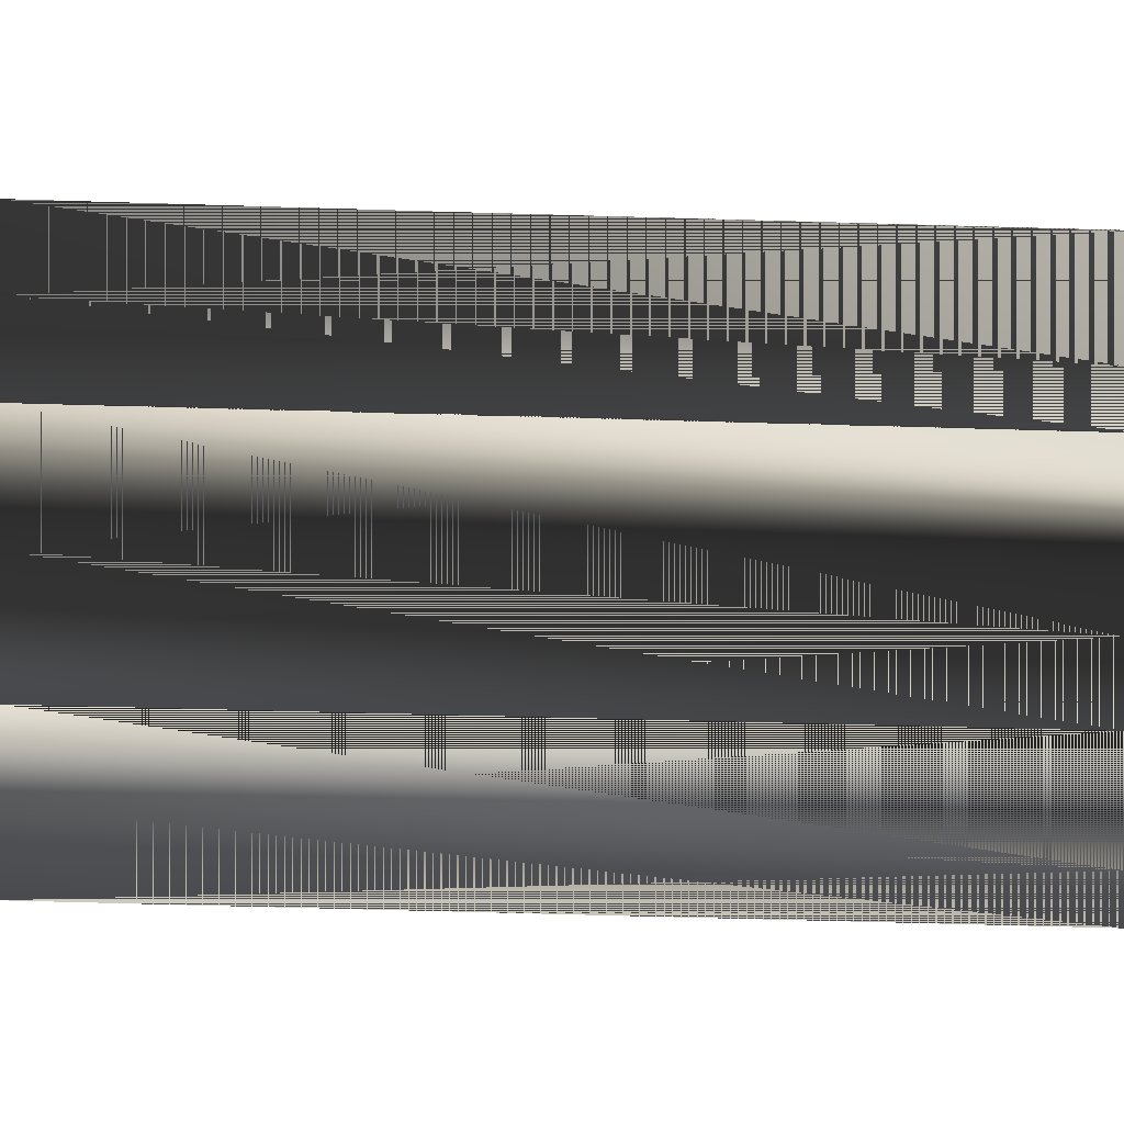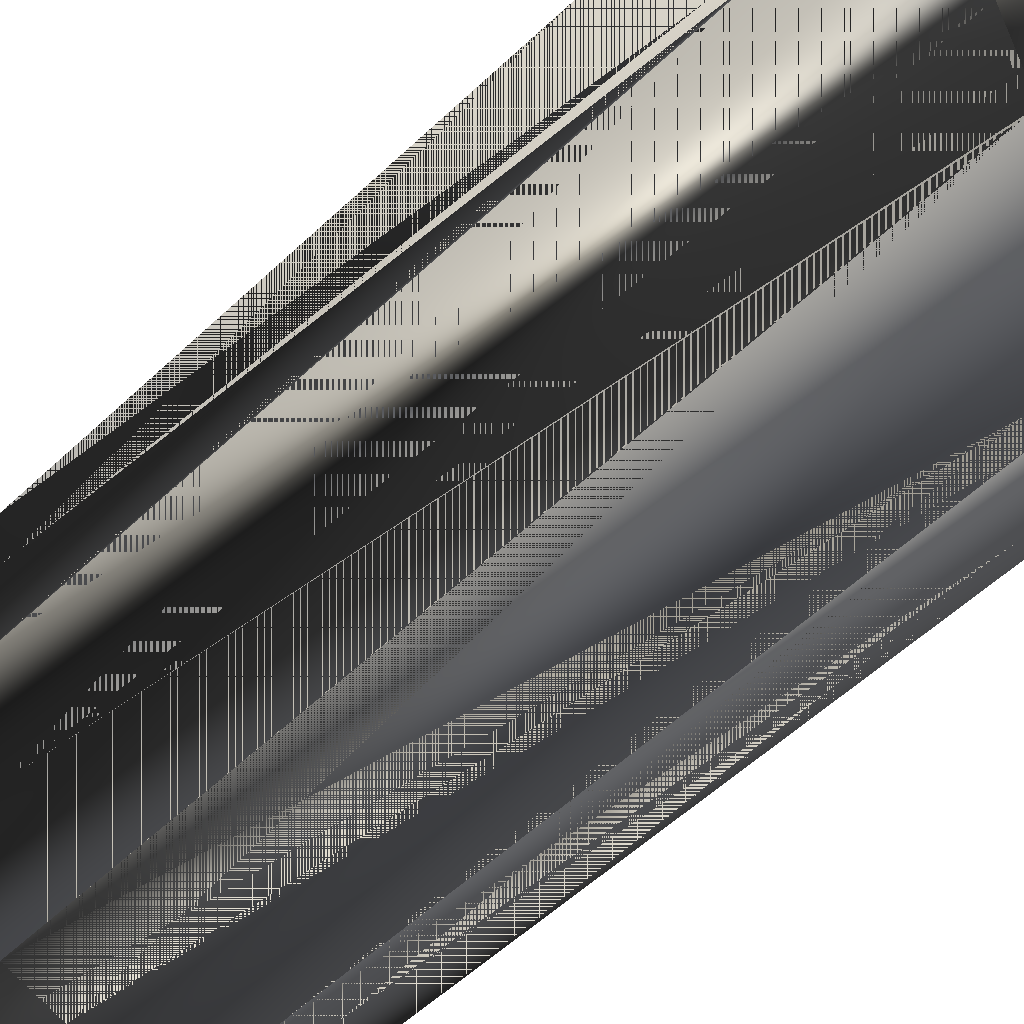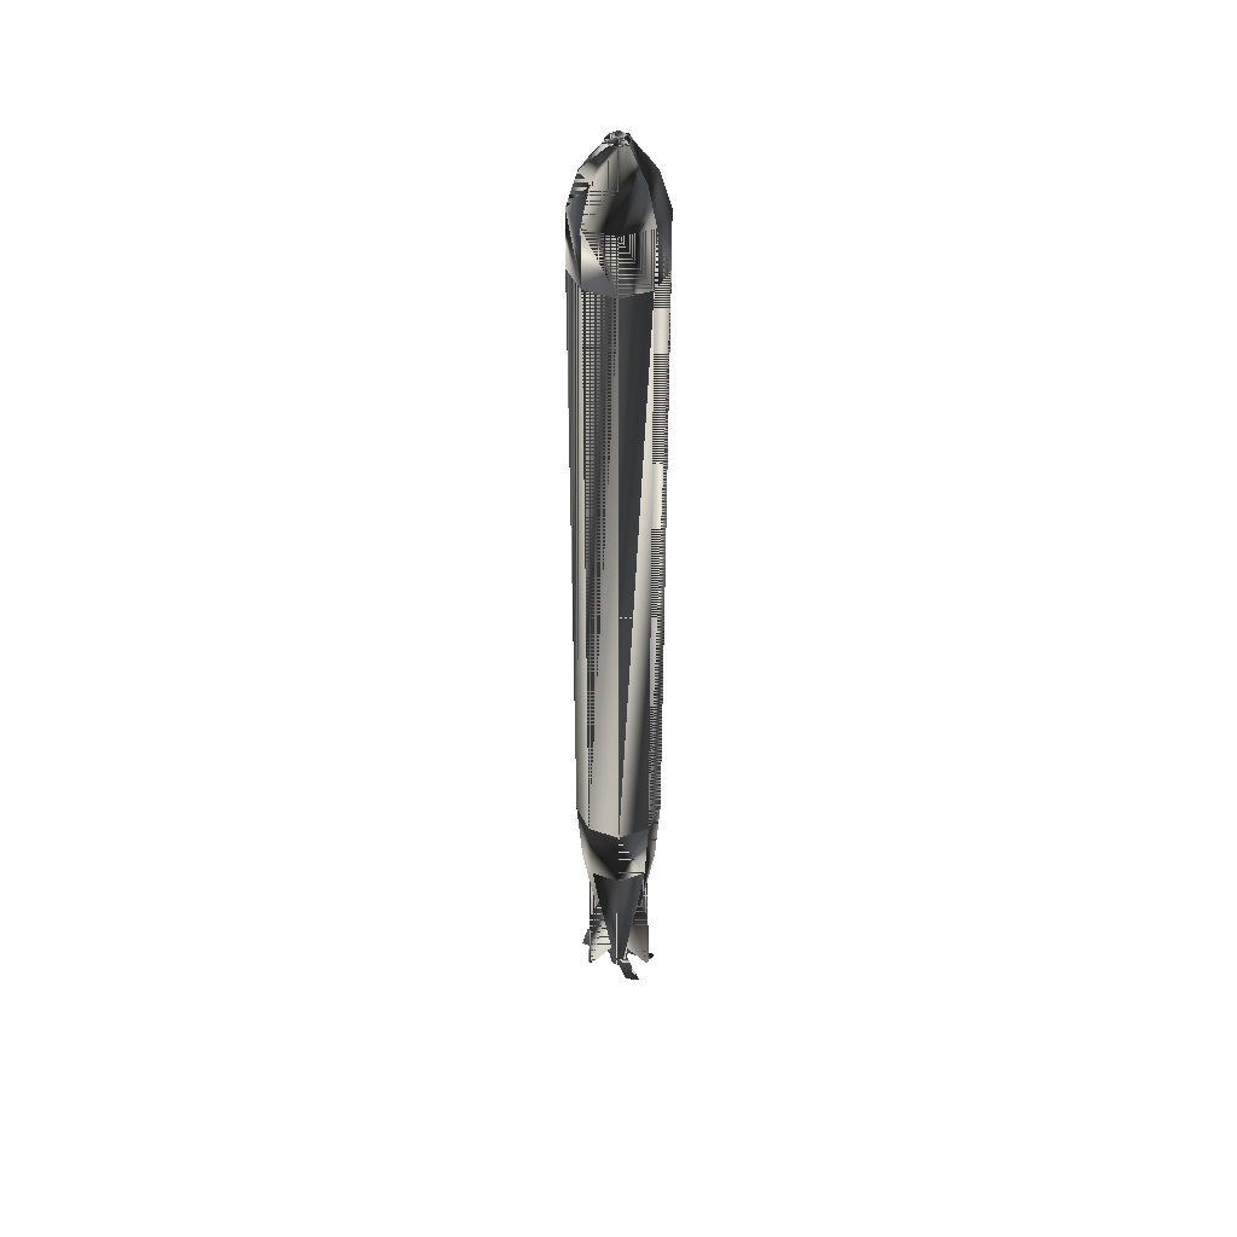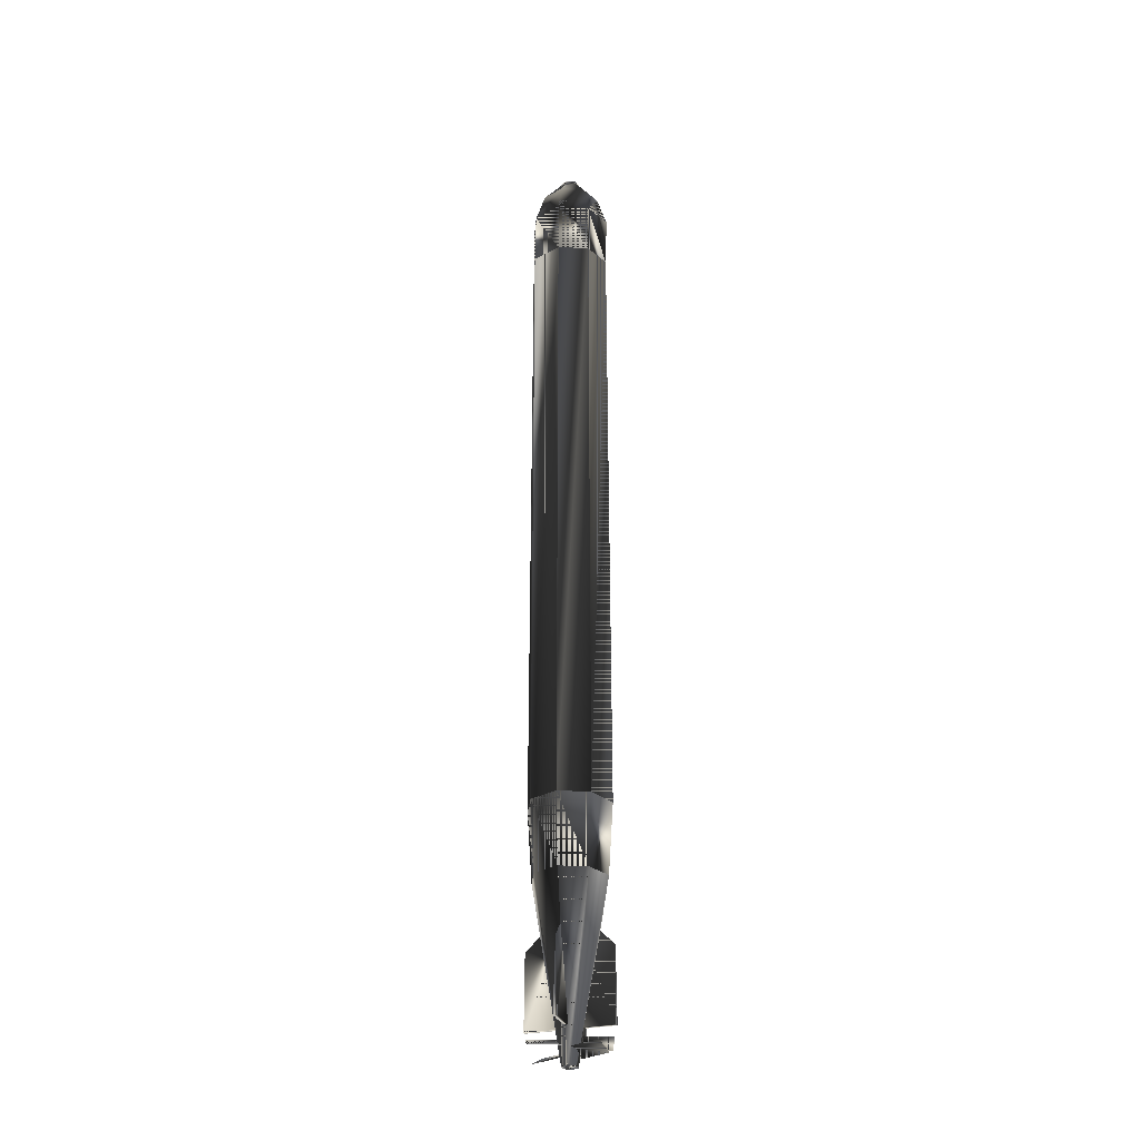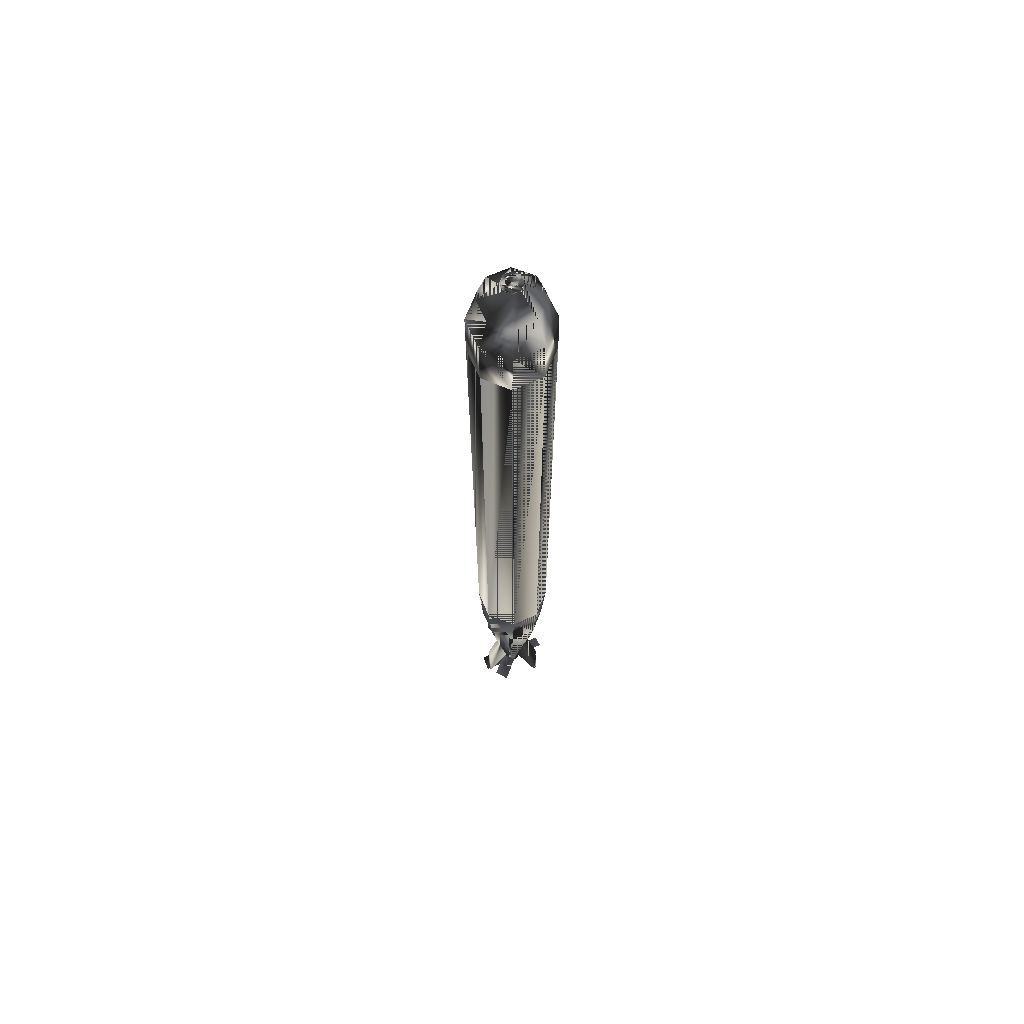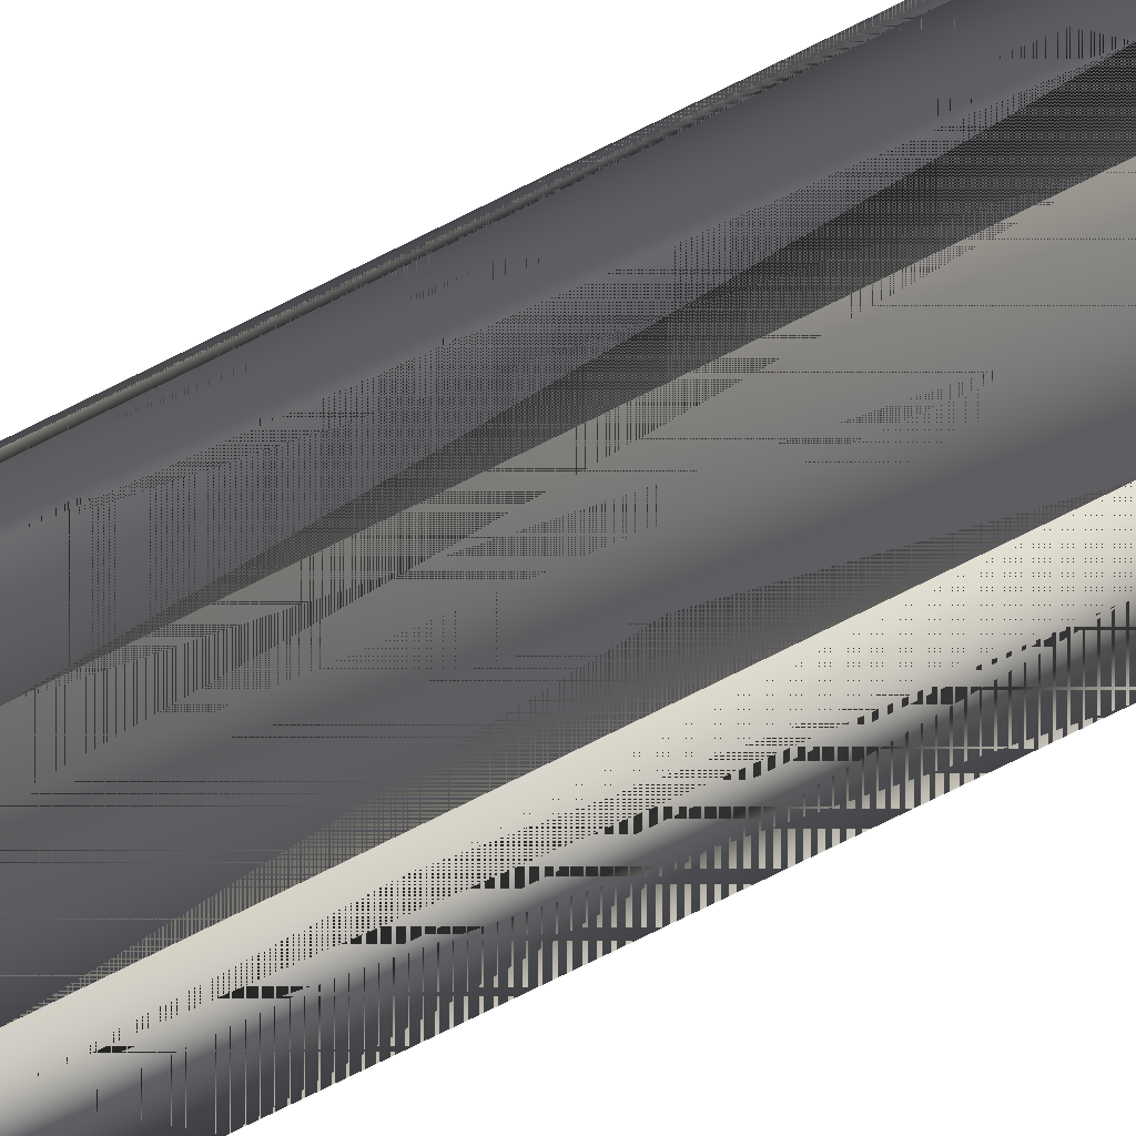
<metadata>
{"format":"obj","ext":"obj","renderer":"f3d","projection":"perspective","resolution":1024,"background":"white","views":[{"elev":-22.1,"azim":-94.0,"up":"+Z"},{"elev":-16.6,"azim":-19.2,"up":"+Z"},{"elev":42.4,"azim":134.8,"up":"+Y"},{"elev":-29.7,"azim":107.5,"up":"+Y"},{"elev":66.8,"azim":43.5,"up":"+Y"},{"elev":-60.3,"azim":119.0,"up":"+Z"}]}
</metadata>
<code>
g SM_torpedo
v -12.46 159.4 12.54
v 0.1761 159.4 17.68
v 12.65 159.4 13
v 17.78 159.4 -0.003587
v 0.8941 159.4 -17.56
v 12.89 159.4 -12.69
v 0.8941 159.4 -17.56
v -17.91 159.4 -0.2702
v -12.12 159.4 -13.13
v 3.427 208.5 3.227
v 0.1488 183.3 -17.89
v 0.1488 183.3 -17.89
v -17.69 183.3 -0.05081
v 17.99 183.3 -0.05081
v 0.1488 183.3 17.79
v 12.76 183.3 12.56
v 12.76 183.3 -12.66
v -12.46 183.3 12.56
v -12.46 183.3 -12.66
v 0.1488 208.5 -4.687
v 0.1488 208.5 -4.687
v -13.26 197.6 -0.05081
v -9.334 197.6 9.432
v 13.56 197.6 -0.05081
v -9.334 197.6 -9.534
v 0.1488 197.6 13.36
v 9.632 197.6 -9.534
v 0.1488 197.6 -13.46
v 0.1488 197.6 -13.46
v 9.632 197.6 9.432
v -3.129 208.5 3.227
v -3.129 208.5 -3.329
v 3.427 208.5 -3.329
v -4.487 208.5 -0.0508
v 4.785 208.5 -0.0508
v 0.1488 208.5 4.585
v -12.11 -109.4 12.3
v 0.1419 -109.4 17.8
v 13.21 -109.4 12.15
v 17.96 -109.4 -0.02584
v 0.1709 -109.4 -17.77
v 12.78 -109.4 -12.72
v 0.1709 -109.4 -17.77
v -12.4 -109.4 -12.66
v 0.1488 -212.9 -3.501
v 3.599 -212.9 -0.05077
v 3.599 -212.9 -0.05077
v 0.1488 -212.9 -3.501
v -17.68 -109.4 -0.07292
v 0.1488 -212.9 -3.501
v 0.1488 -139.6 -15.84
v 15.93 -139.6 -0.05077
v -15.64 -139.6 -0.05077
v 0.1488 -139.6 -15.84
v 0.1488 -139.6 -15.84
v 15.93 -139.6 -0.05077
v -11.01 -139.6 11.11
v 3.599 -212.9 -0.05077
v -11.01 -139.6 11.11
v -15.64 -139.6 -0.05077
v 11.31 -139.6 -11.21
v 11.31 -139.6 -11.21
v -11.01 -139.6 -11.21
v 0.1488 -212.9 3.399
v 0.1488 -212.9 3.399
v 11.31 -139.6 11.11
v 0.1488 -139.6 15.73
v -3.301 -212.9 -0.05077
v -3.301 -212.9 -0.05077
v 2.588 -212.9 -2.49
v 2.588 -212.9 -2.49
v -2.291 -212.9 -2.49
v -2.291 -212.9 -2.49
v 2.588 -212.9 2.389
v 2.588 -212.9 2.389
v -2.291 -212.9 2.389
v -2.291 -212.9 2.389
v -17.78 -109.4 0.006908
v 3.427 208.5 3.227
v 0.1488 209.3 -4.687
v -4.487 209.3 -0.0508
v -4.487 209.3 -0.0508
v 0.1488 209.3 -4.687
v -1.599 210.7 1.746
v -1.599 210.7 1.746
v 2.845 210.7 -0.082
v 2.845 210.7 -0.082
v 0.2398 209.1 -2.717
v -2.397 209.1 -0.07939
v 2.105 209.1 1.785
v 0.1488 208.5 -4.687
v -3.129 208.5 3.227
v -3.129 208.5 -3.329
v 3.427 208.5 -3.329
v -4.487 208.5 -0.0508
v 4.785 208.5 -0.0508
v 4.785 209.3 -0.0508
v 4.785 209.3 -0.0508
v 0.1488 209.3 4.585
v 0.1488 209.3 4.585
v 0.1488 208.5 4.585
v -1.599 210.7 -1.923
v -1.599 210.7 -1.923
v -1.625 209.1 1.785
v 2.877 209.1 -0.07939
v 0.2292 210.7 2.532
v 0.2292 210.7 2.532
v 2.074 210.7 -1.924
v 2.074 210.7 -1.924
v 3.427 209.3 3.227
v 3.427 209.3 3.227
v -3.129 209.3 -3.329
v -3.129 209.3 -3.329
v -3.129 209.3 3.227
v -3.129 209.3 3.227
v 3.427 209.3 -3.329
v 3.427 209.3 -3.329
v 2.105 209.1 -1.944
v -1.625 209.1 -1.944
v 0.2398 209.1 2.558
v 0.2292 210.7 -2.677
v 0.2292 210.7 -2.677
v 2.074 210.7 1.746
v 2.074 210.7 1.746
v -2.351 210.7 -0.09809
v -2.351 210.7 -0.09809
v -17.91 159.4 -0.2702
v -17.68 -109.4 -0.07292
v -12.46 159.4 12.54
v 0.1761 159.4 17.68
v 12.65 159.4 13
v 17.78 159.4 -0.003587
v 12.89 159.4 -12.69
v 0.8941 159.4 -17.56
v -12.12 159.4 -13.13
v -12.46 159.4 12.54
v -12.11 -109.4 12.3
v 0.1761 159.4 17.68
v -12.11 -109.4 12.3
v 0.1419 -109.4 17.8
v 12.65 159.4 13
v 0.1419 -109.4 17.8
v 13.21 -109.4 12.15
v 17.78 159.4 -0.003587
v 13.21 -109.4 12.15
v 17.96 -109.4 -0.02584
v 12.89 159.4 -12.69
v 17.96 -109.4 -0.02584
v 12.78 -109.4 -12.72
v 0.8941 159.4 -17.56
v 12.78 -109.4 -12.72
v 0.1709 -109.4 -17.77
v -12.12 159.4 -13.13
v 0.1709 -109.4 -17.77
v -12.4 -109.4 -12.66
v -17.91 159.4 -0.2702
v -12.4 -109.4 -12.66
v -17.68 -109.4 -0.07292
v 0.9157 -198.5 -18.2
v 0.9157 -198.5 18.05
v -0.868 -198.5 18.05
v 0.02381 -149.3 -0.06273
v -0.868 -198.5 -18.2
v 18.39 -198.4 0.8455
v -17.86 -198.4 0.8455
v -17.86 -198.4 -0.9382
v 0.2513 -149.2 -0.04634
v 18.39 -198.4 -0.9382
v 0.02381 -167.3 18.16
v -17.98 -167.3 -0.04634
v 18.25 -167.5 -0.04634
v 0.02381 -167.5 -18.06
v -17.78 -109.4 0.006908
v -2.976 -205.5 1.341
v 2.863 -201.9 -1.138
v -9.432 -205.5 -13.87
v -3.592 -201.9 -16.35
v -2.822 -209.7 -1.134
v 3.039 -206.1 1.294
v 3.5 -209.7 -16.4
v 3.534 -201.9 16.54
v 9.374 -205.5 14.06
v -2.921 -201.9 1.33
v 9.361 -206.1 -13.97
v 2.919 -205.5 -1.149
v -3.237 -209.7 16.59
v 3.085 -209.7 1.326
v -2.776 -206.1 -1.102
v -9.098 -206.1 14.16
f 16 15 3
f 30 15 16
f 33 24 27
f 17 14 6
f 20 27 28
f 33 35 24
f 20 33 27
f 1 13 8
f 35 30 24
f 10 36 26
f 10 26 30
f 18 13 1
f 36 23 26
f 31 34 22
f 31 22 23
f 22 25 19
f 22 19 13
f 25 29 12
f 25 12 19
f 28 27 17
f 28 17 11
f 27 24 14
f 27 14 17
f 24 30 16
f 24 16 14
f 30 26 15
f 32 29 25
f 26 23 18
f 26 18 15
f 23 22 13
f 23 13 18
f 8 19 9
f 13 19 8
f 9 12 7
f 19 12 9
f 5 17 6
f 11 17 5
f 6 14 4
f 32 21 29
f 4 16 3
f 14 16 4
f 3 15 2
f 34 25 22
f 2 18 1
f 15 18 2
f 34 32 25
f 35 10 30
f 36 31 23
f 3 15 16
f 16 15 30
f 27 24 33
f 6 14 17
f 28 27 20
f 24 35 33
f 27 33 20
f 8 13 1
f 24 30 35
f 26 36 10
f 30 26 10
f 1 13 18
f 26 23 36
f 22 34 31
f 23 22 31
f 19 25 22
f 13 19 22
f 12 29 25
f 19 12 25
f 17 27 28
f 11 17 28
f 14 24 27
f 17 14 27
f 16 30 24
f 14 16 24
f 15 26 30
f 25 29 32
f 18 23 26
f 15 18 26
f 13 22 23
f 18 13 23
f 9 19 8
f 8 19 13
f 7 12 9
f 9 12 19
f 6 17 5
f 5 17 11
f 4 14 6
f 29 21 32
f 3 16 4
f 4 16 14
f 2 15 3
f 22 25 34
f 1 18 2
f 2 18 15
f 25 32 34
f 30 10 35
f 23 31 36
f 66 67 65
f 40 39 56
f 56 66 75
f 42 40 62
f 51 61 71
f 63 48 73
f 61 52 58
f 61 58 71
f 63 55 48
f 37 59 67
f 39 38 66
f 66 65 75
f 67 59 77
f 37 78 57
f 59 60 69
f 59 69 77
f 38 37 67
f 38 67 66
f 70 46 76
f 45 70 76
f 72 45 76
f 39 66 56
f 49 44 60
f 44 63 60
f 44 43 63
f 43 55 63
f 41 42 54
f 42 62 54
f 60 63 73
f 40 56 62
f 78 53 57
f 51 71 50
f 72 76 68
f 60 73 69
f 46 74 76
f 74 64 76
f 56 75 47
f 67 77 65
f 78 49 53
f 65 67 66
f 56 39 40
f 75 66 56
f 62 40 42
f 71 61 51
f 73 48 63
f 58 52 61
f 71 58 61
f 48 55 63
f 67 59 37
f 66 38 39
f 75 65 66
f 77 59 67
f 57 78 37
f 69 60 59
f 77 69 59
f 67 37 38
f 66 67 38
f 76 46 70
f 76 70 45
f 76 45 72
f 56 66 39
f 60 44 49
f 60 63 44
f 63 43 44
f 63 55 43
f 54 42 41
f 54 62 42
f 73 63 60
f 62 56 40
f 57 53 78
f 50 71 51
f 68 76 72
f 69 73 60
f 76 74 46
f 76 64 74
f 47 75 56
f 65 77 67
f 53 49 78
f 97 110 79
f 81 112 93
f 83 115 117
f 91 93 112
f 94 91 80
f 112 80 91
f 79 96 97
f 103 122 88
f 103 88 119
f 110 99 101
f 122 118 88
f 109 87 105
f 80 116 94
f 87 124 90
f 87 90 105
f 99 114 92
f 96 94 116
f 107 85 104
f 107 104 120
f 85 126 89
f 85 89 104
f 92 101 99
f 86 84 123
f 108 84 86
f 101 79 110
f 102 84 121
f 95 92 114
f 93 95 81
f 98 115 111
f 111 115 100
f 113 115 83
f 114 81 95
f 113 82 115
f 109 105 118
f 116 97 96
f 117 115 98
f 126 119 89
f 124 120 90
f 121 84 108
f 122 109 118
f 123 84 106
f 124 107 120
f 102 125 84
f 126 103 119
f 79 110 97
f 93 112 81
f 117 115 83
f 112 93 91
f 80 91 94
f 91 80 112
f 97 96 79
f 88 122 103
f 119 88 103
f 101 99 110
f 88 118 122
f 105 87 109
f 94 116 80
f 90 124 87
f 105 90 87
f 92 114 99
f 116 94 96
f 104 85 107
f 120 104 107
f 89 126 85
f 104 89 85
f 99 101 92
f 123 84 86
f 86 84 108
f 110 79 101
f 121 84 102
f 114 92 95
f 81 95 93
f 111 115 98
f 100 115 111
f 83 115 113
f 95 81 114
f 115 82 113
f 118 105 109
f 96 97 116
f 98 115 117
f 89 119 126
f 90 120 124
f 108 84 121
f 118 109 122
f 106 84 123
f 120 107 124
f 84 125 102
f 119 103 126
f 136 173 137
f 147 148 149
f 141 130 142
f 138 139 140
f 150 151 152
f 141 142 143
f 144 131 145
f 144 145 146
f 150 133 151
f 153 134 154
f 153 154 155
f 138 129 139
f 136 127 173
f 156 157 158
f 156 135 157
f 147 132 148
f 161 162 163
f 161 159 160
f 160 159 162
f 169 162 161
f 163 162 172
f 161 163 159
f 166 167 168
f 166 164 165
f 165 164 167
f 170 167 166
f 168 167 171
f 166 168 164
f 169 160 162
f 169 161 160
f 170 165 167
f 170 166 165
f 164 171 167
f 168 171 164
f 159 172 162
f 163 172 159
f 173 127 128
f 137 173 136
f 149 148 147
f 142 130 141
f 140 139 138
f 152 151 150
f 143 142 141
f 145 131 144
f 146 145 144
f 151 133 150
f 154 134 153
f 155 154 153
f 139 129 138
f 173 127 136
f 158 157 156
f 157 135 156
f 148 132 147
f 163 162 161
f 160 159 161
f 162 159 160
f 161 162 169
f 172 162 163
f 159 163 161
f 168 167 166
f 165 164 166
f 167 164 165
f 166 167 170
f 171 167 168
f 164 168 166
f 162 160 169
f 160 161 169
f 167 165 170
f 165 166 170
f 167 171 164
f 164 171 168
f 162 172 159
f 159 172 163
f 128 127 173
f 175 174 176
f 177 175 176
f 179 178 180
f 181 183 182
f 184 179 180
f 183 185 182
f 188 187 186
f 189 188 186
f 176 174 175
f 176 175 177
f 180 178 179
f 182 183 181
f 180 179 184
f 182 185 183
f 186 187 188
f 186 188 189

</code>
